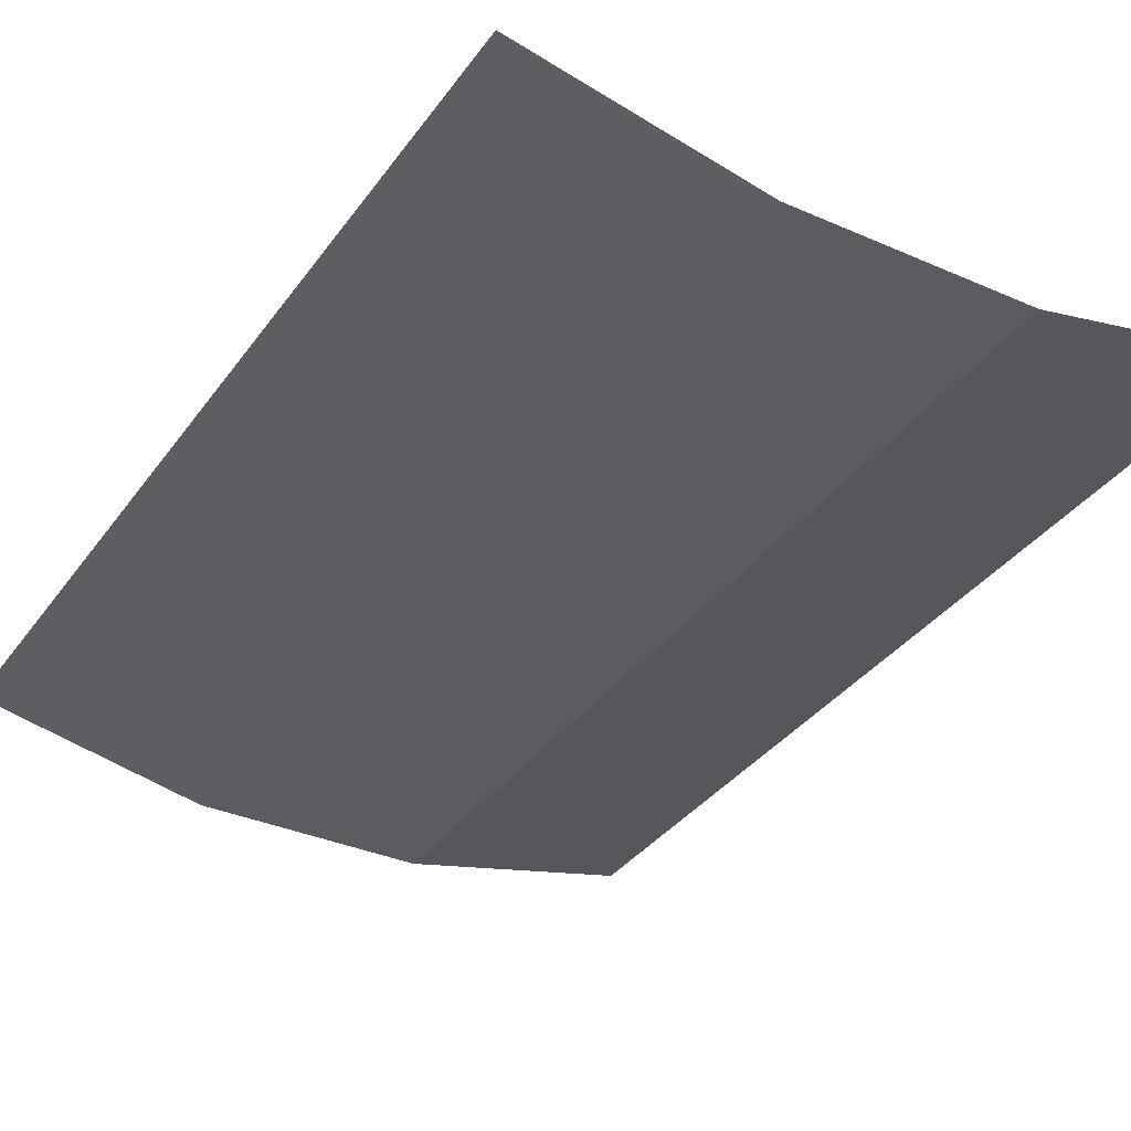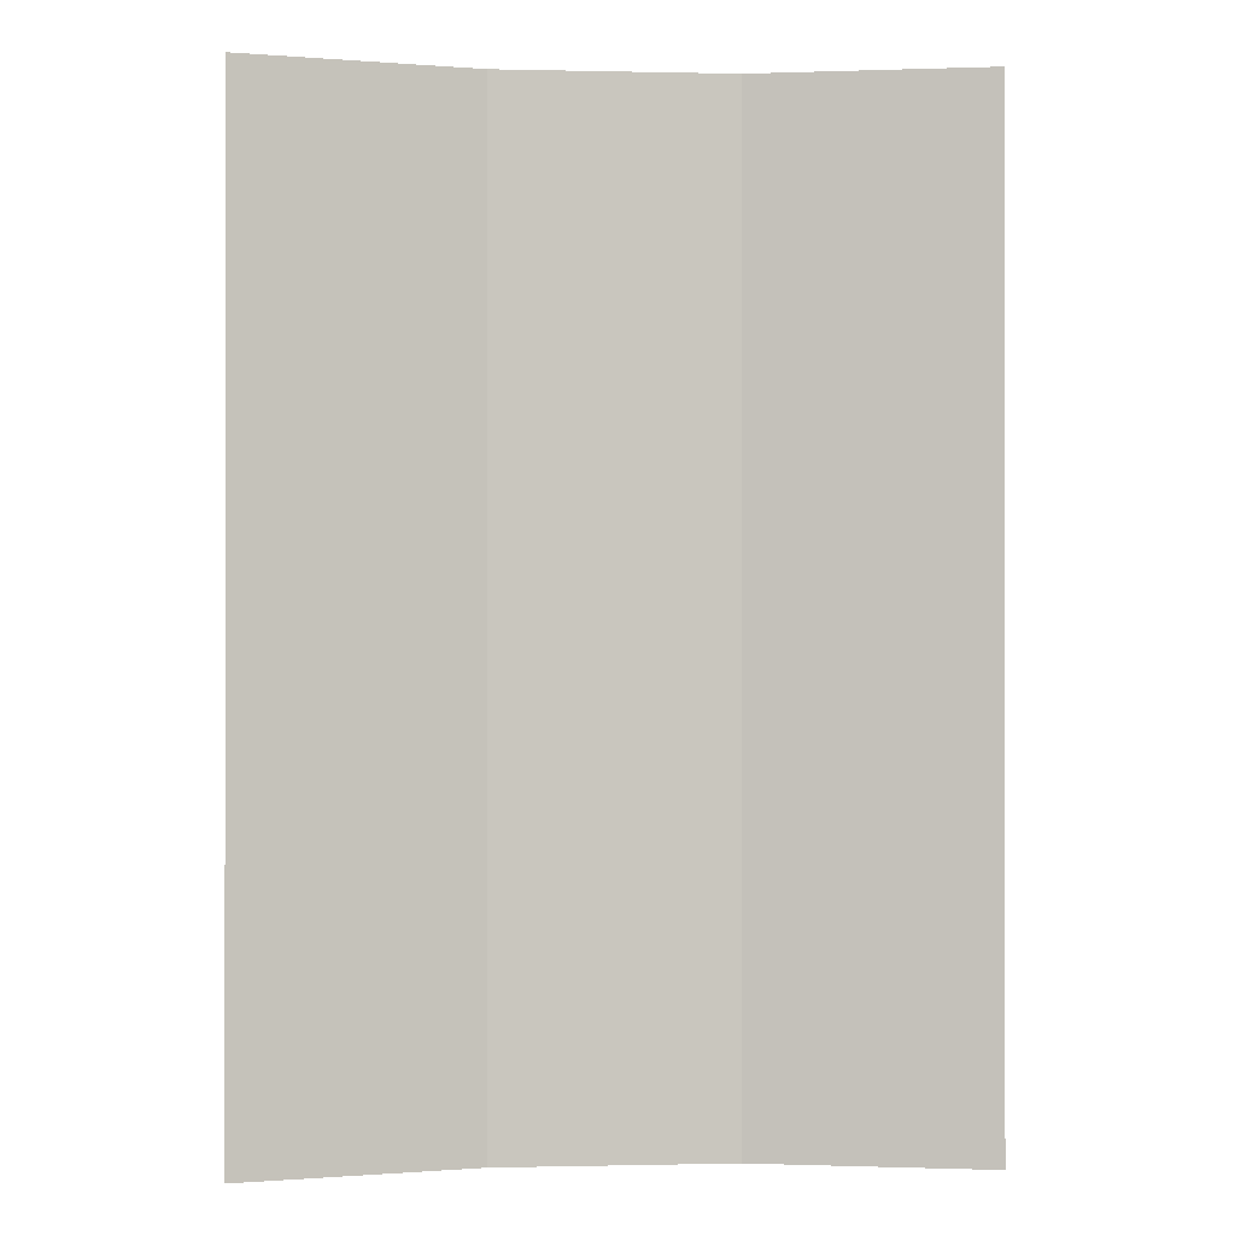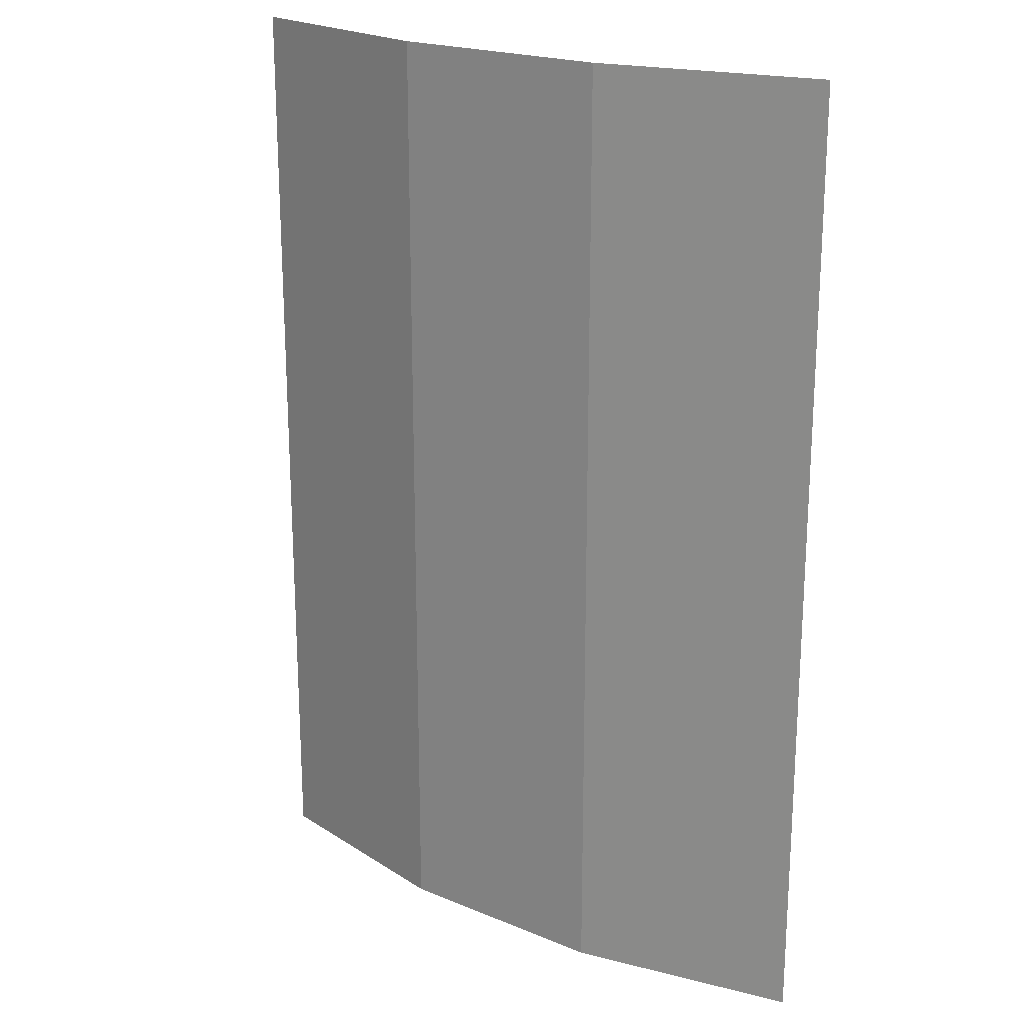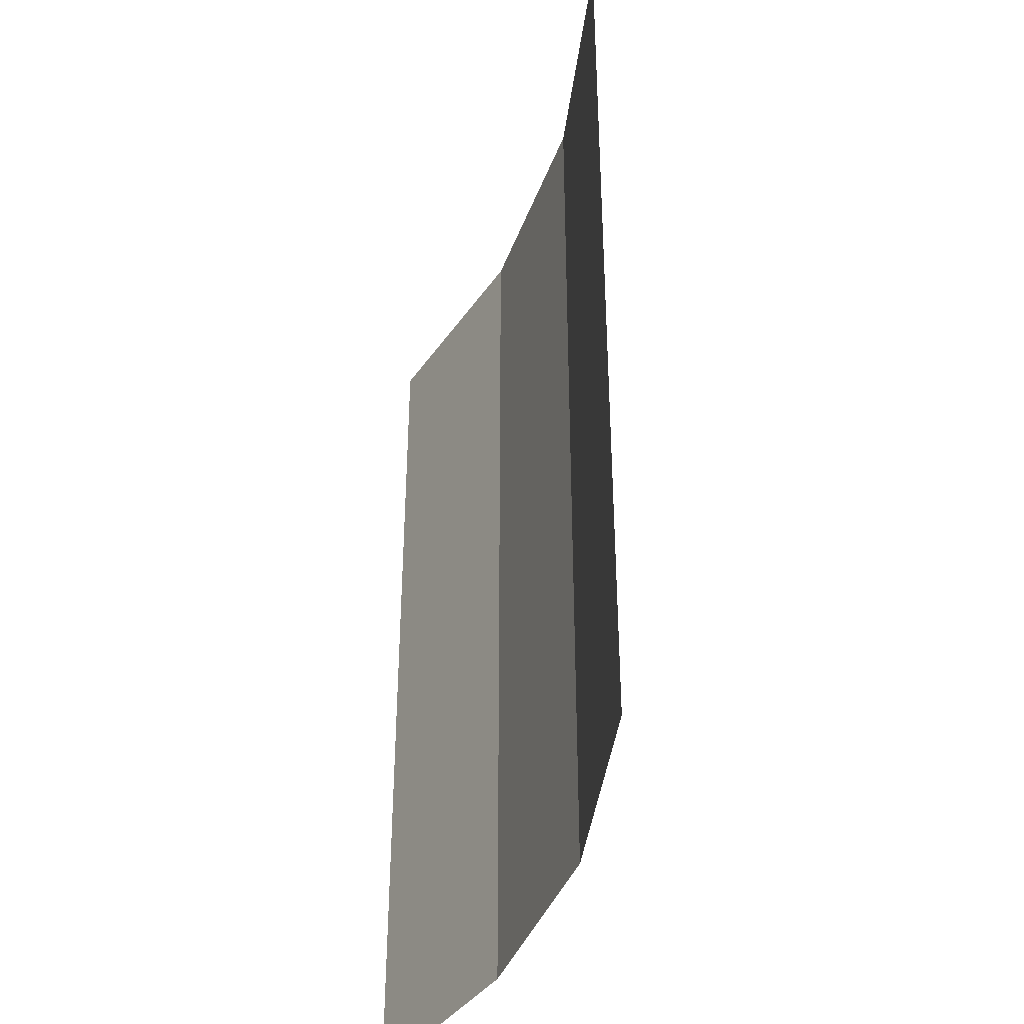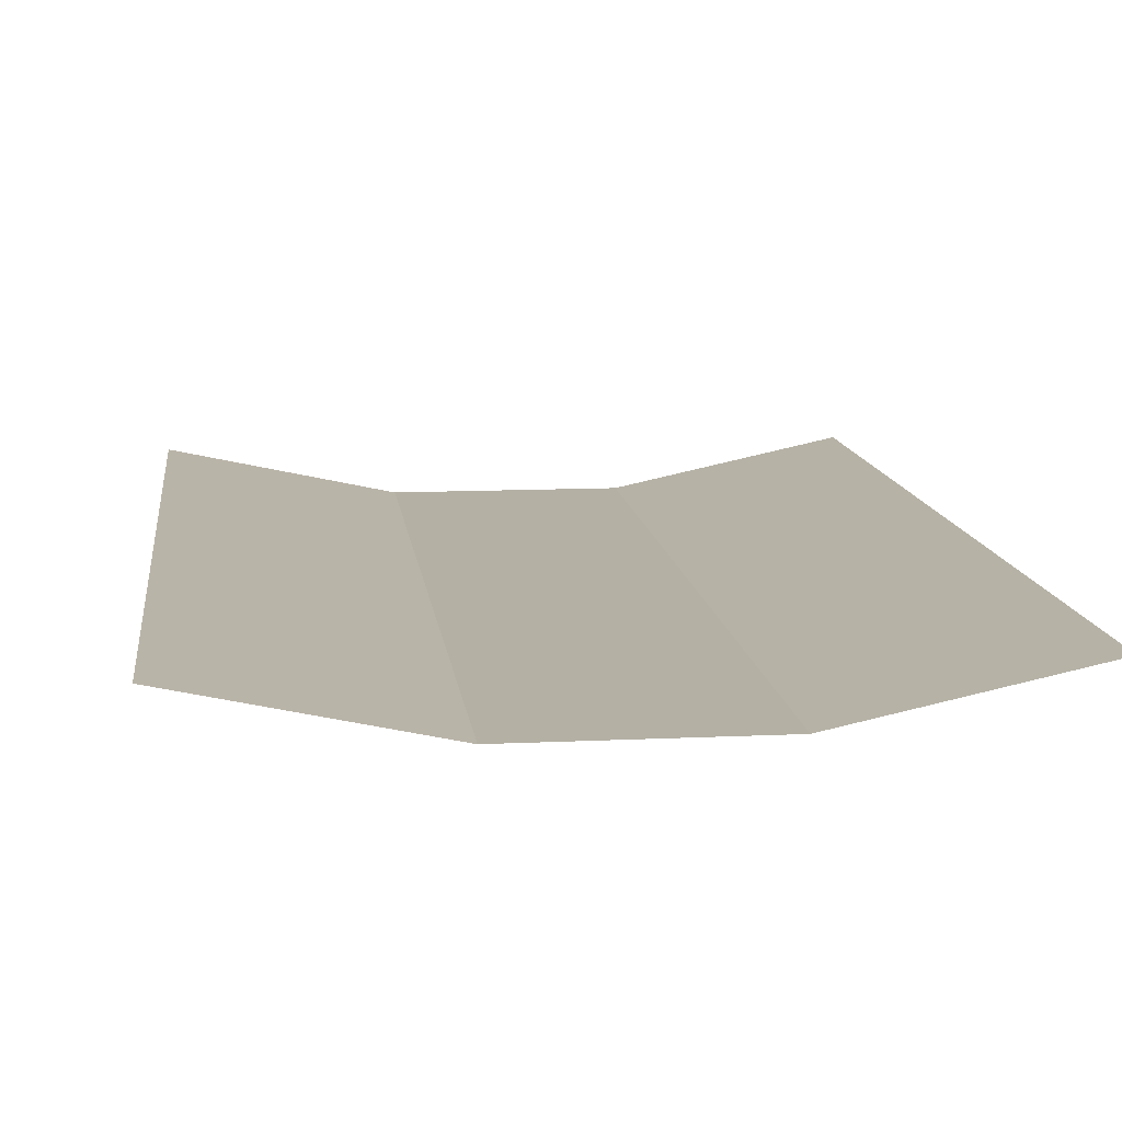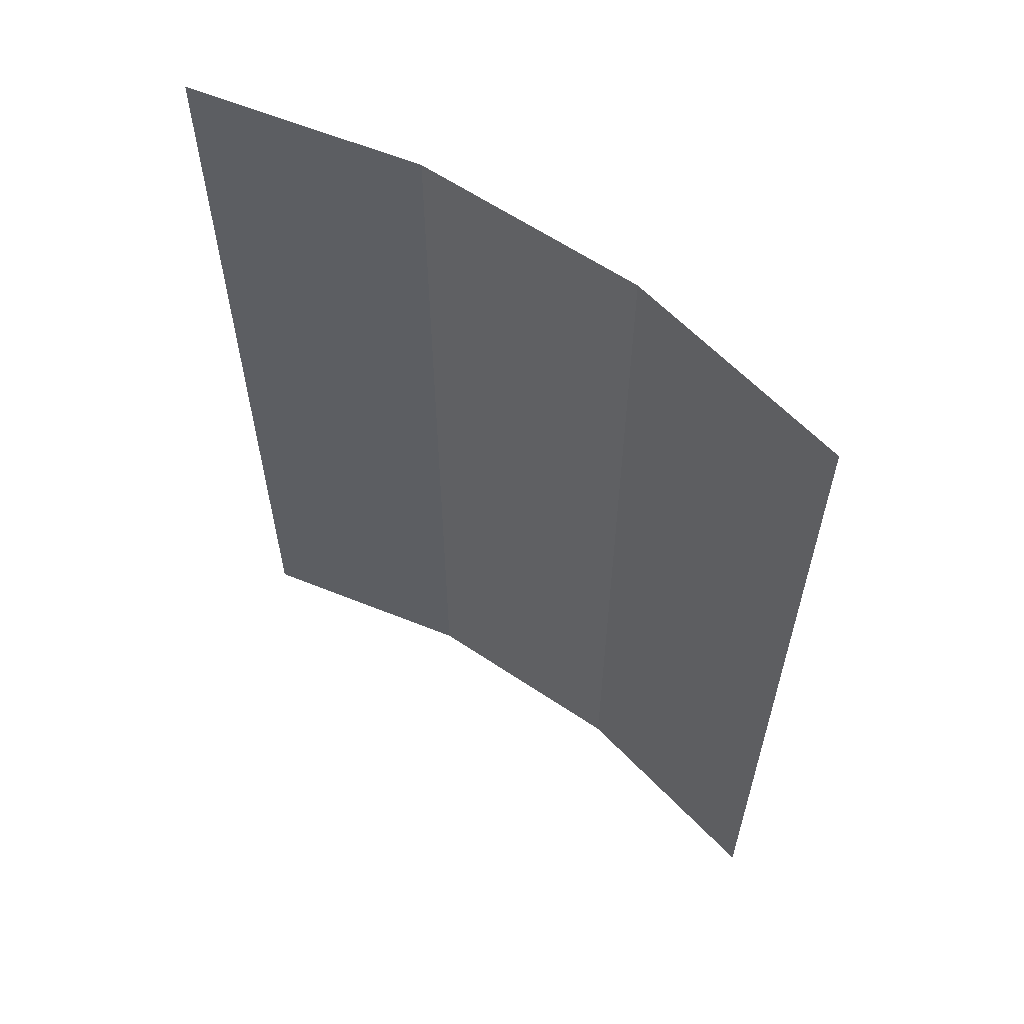
<metadata>
{"format":"obj","ext":"obj","renderer":"f3d","projection":"perspective","resolution":1024,"background":"white","views":[{"elev":-34.8,"azim":149.5,"up":"+Y"},{"elev":-0.4,"azim":175.2,"up":"+Z"},{"elev":20.7,"azim":36.8,"up":"+Z"},{"elev":-39.8,"azim":-109.0,"up":"+Z"},{"elev":11.5,"azim":173.3,"up":"+Y"},{"elev":61.5,"azim":-145.6,"up":"+Z"}]}
</metadata>
<code>
o Tile0
v -0.7 0 -1
v -0.7 0 1
v 0.7 0 -1
v 0.7 0 1
v 0.2333 -0.1 -1
v -0.2333 -0.1 -1
v -0.2333 -0.1 1
v 0.2333 -0.1 1
f 8 3 5
f 2 6 1
f 7 5 6
f 8 4 3
f 2 7 6
f 7 8 5

</code>
